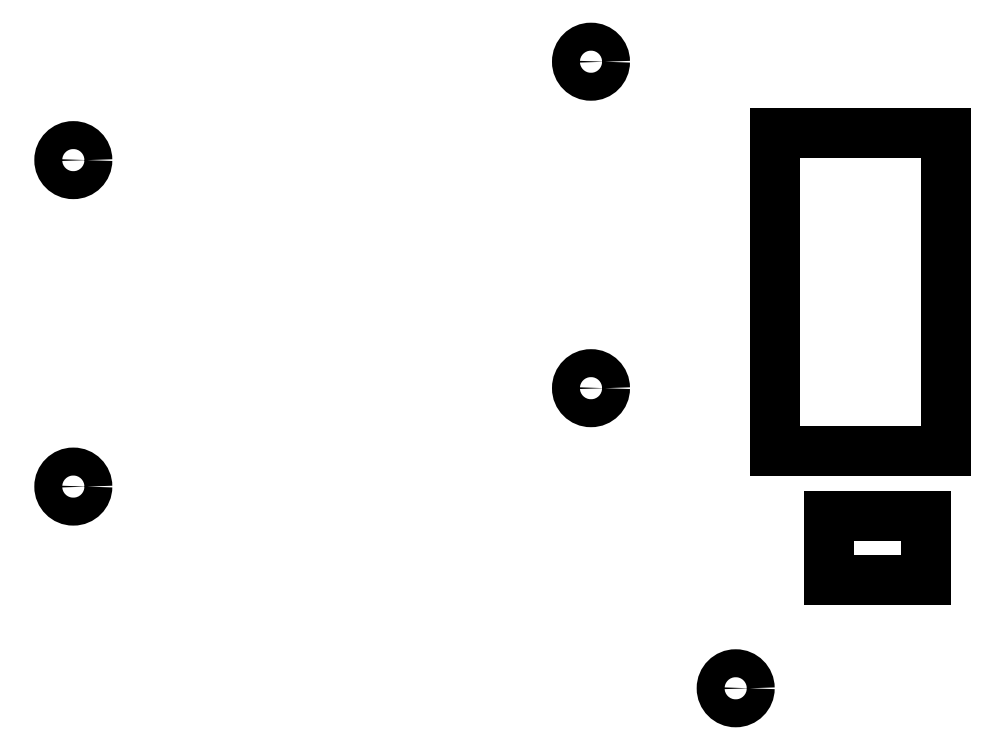
<metadata>
{"format":"dxf","ext":"dxf","renderer":"ezdxf+matplotlib","layout":"modelspace","background":"white","min_lineweight":24,"dpi":150}
</metadata>
<code>
0
SECTION
2
ENTITIES
0
CIRCLE
8
0
10
109.2
20
-61.25
40
1.5
0
CIRCLE
8
0
10
109.2
20
-96.25
40
1.5
0
CIRCLE
8
0
10
164.8
20
-50.7
40
1.5
0
CIRCLE
8
0
10
164.8
20
-85.7
40
1.5
0
CIRCLE
8
0
10
180.3
20
-117.9
40
1.5
0
LINE
8
0
10
184.5
20
-92.4
11
202.8
21
-92.4
0
LINE
8
0
10
202.8
20
-92.4
11
202.8
21
-58.3
0
LINE
8
0
10
202.8
20
-58.3
11
184.5
21
-58.3
0
LINE
8
0
10
184.5
20
-58.3
11
184.5
21
-92.4
0
LINE
8
0
10
190.3
20
-106.3
11
200.7
21
-106.3
0
LINE
8
0
10
200.7
20
-106.3
11
200.7
21
-99.4
0
LINE
8
0
10
190.3
20
-99.4
11
200.7
21
-99.4
0
LINE
8
0
10
190.3
20
-99.4
11
190.3
21
-106.3
0
ENDSEC
0
EOF

</code>
